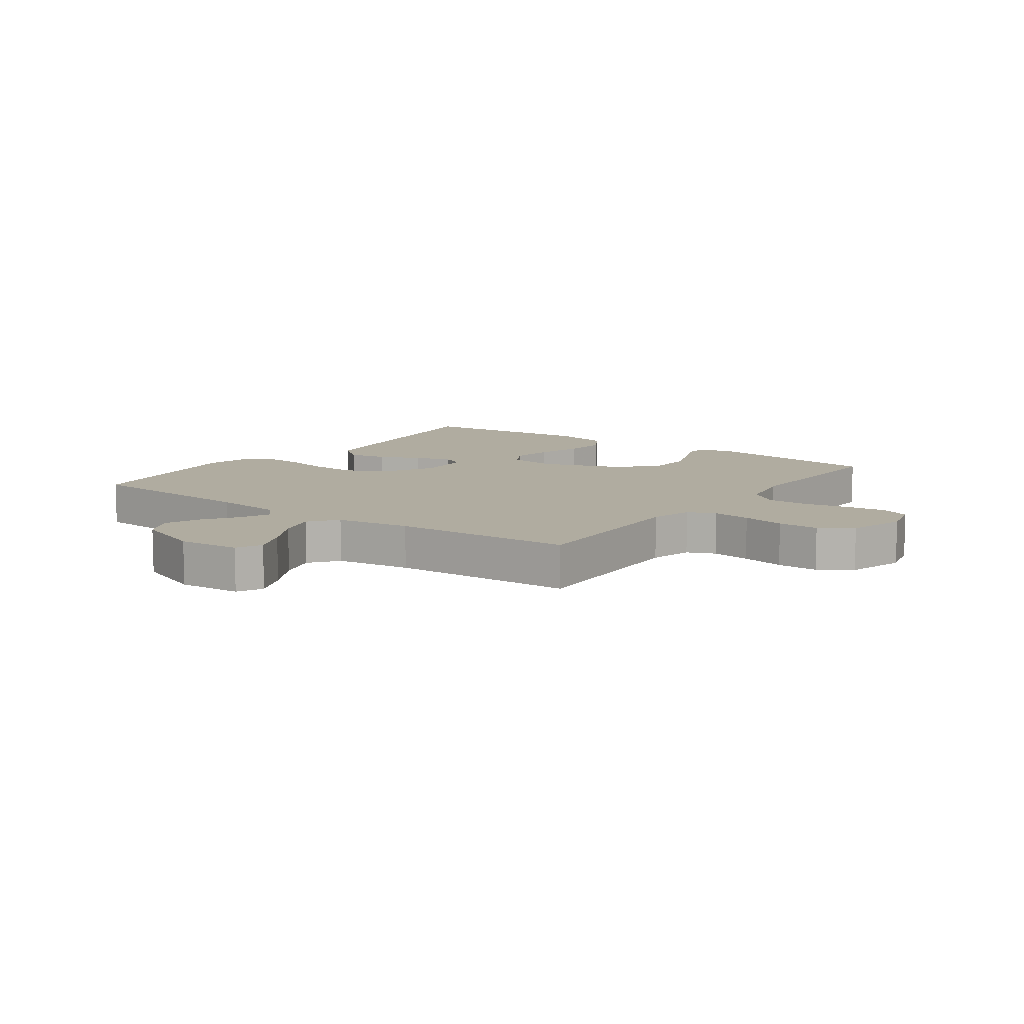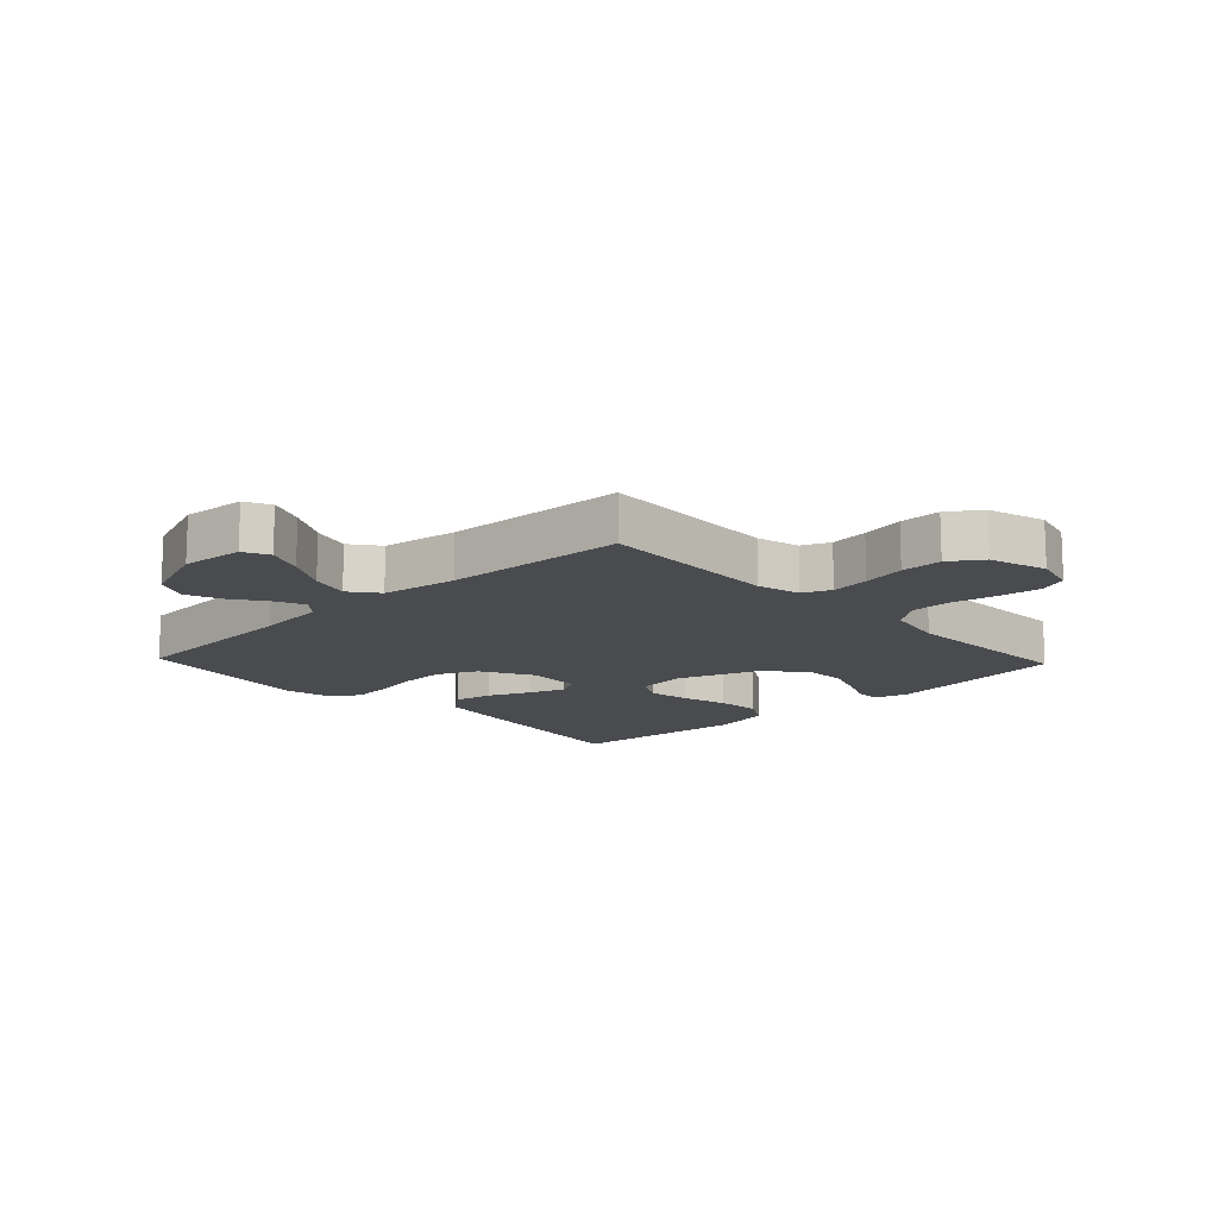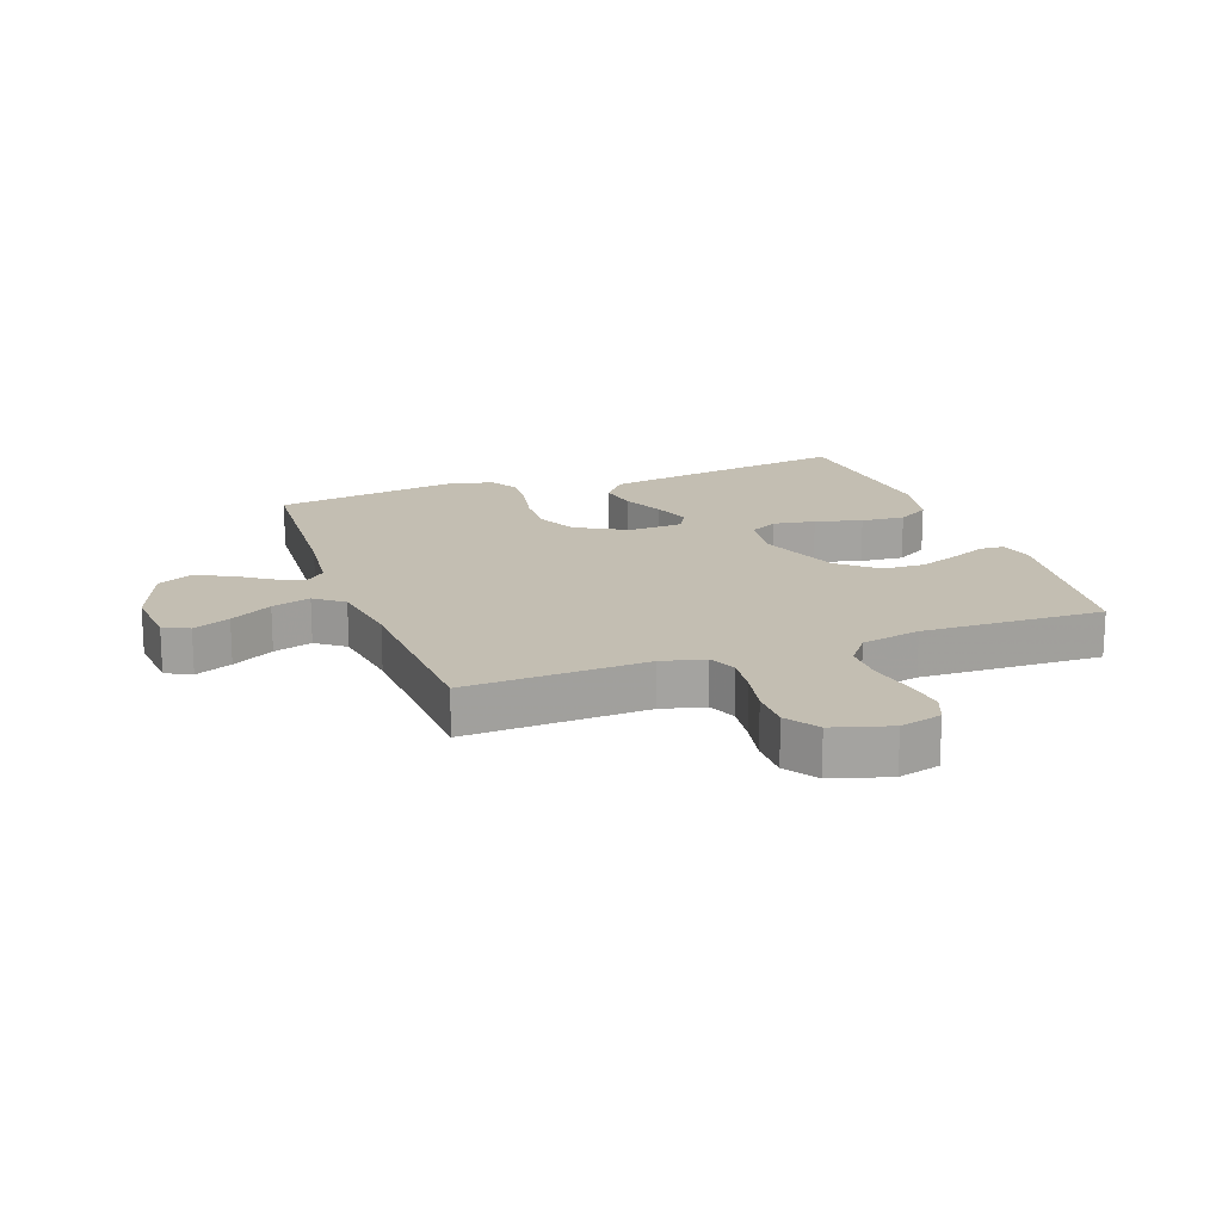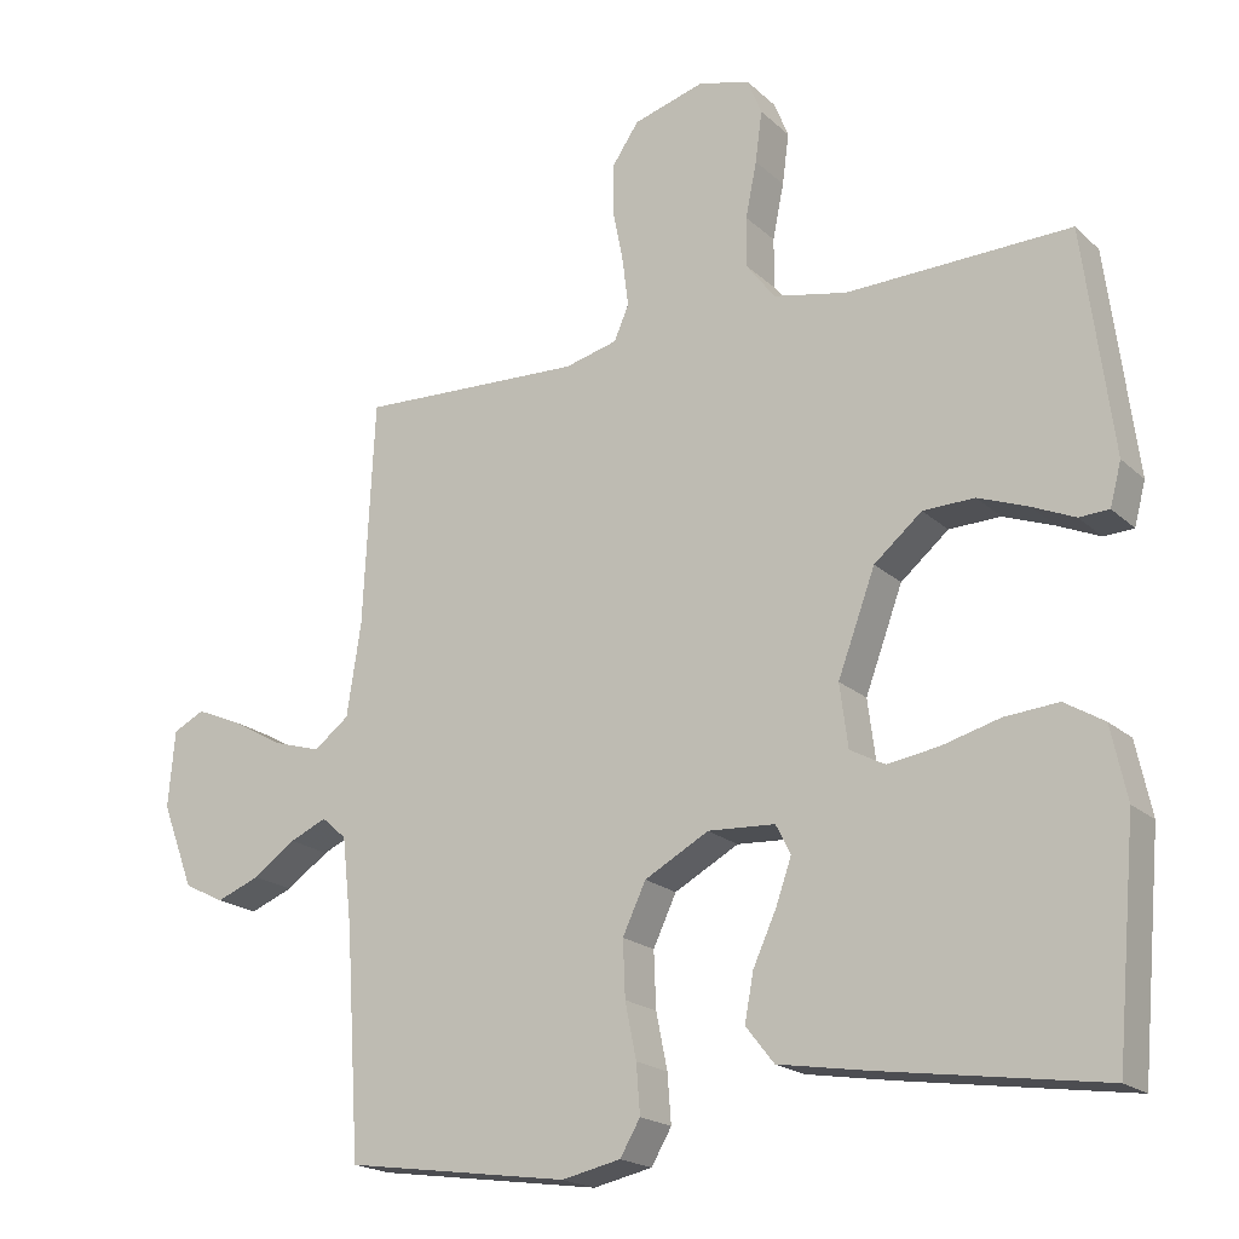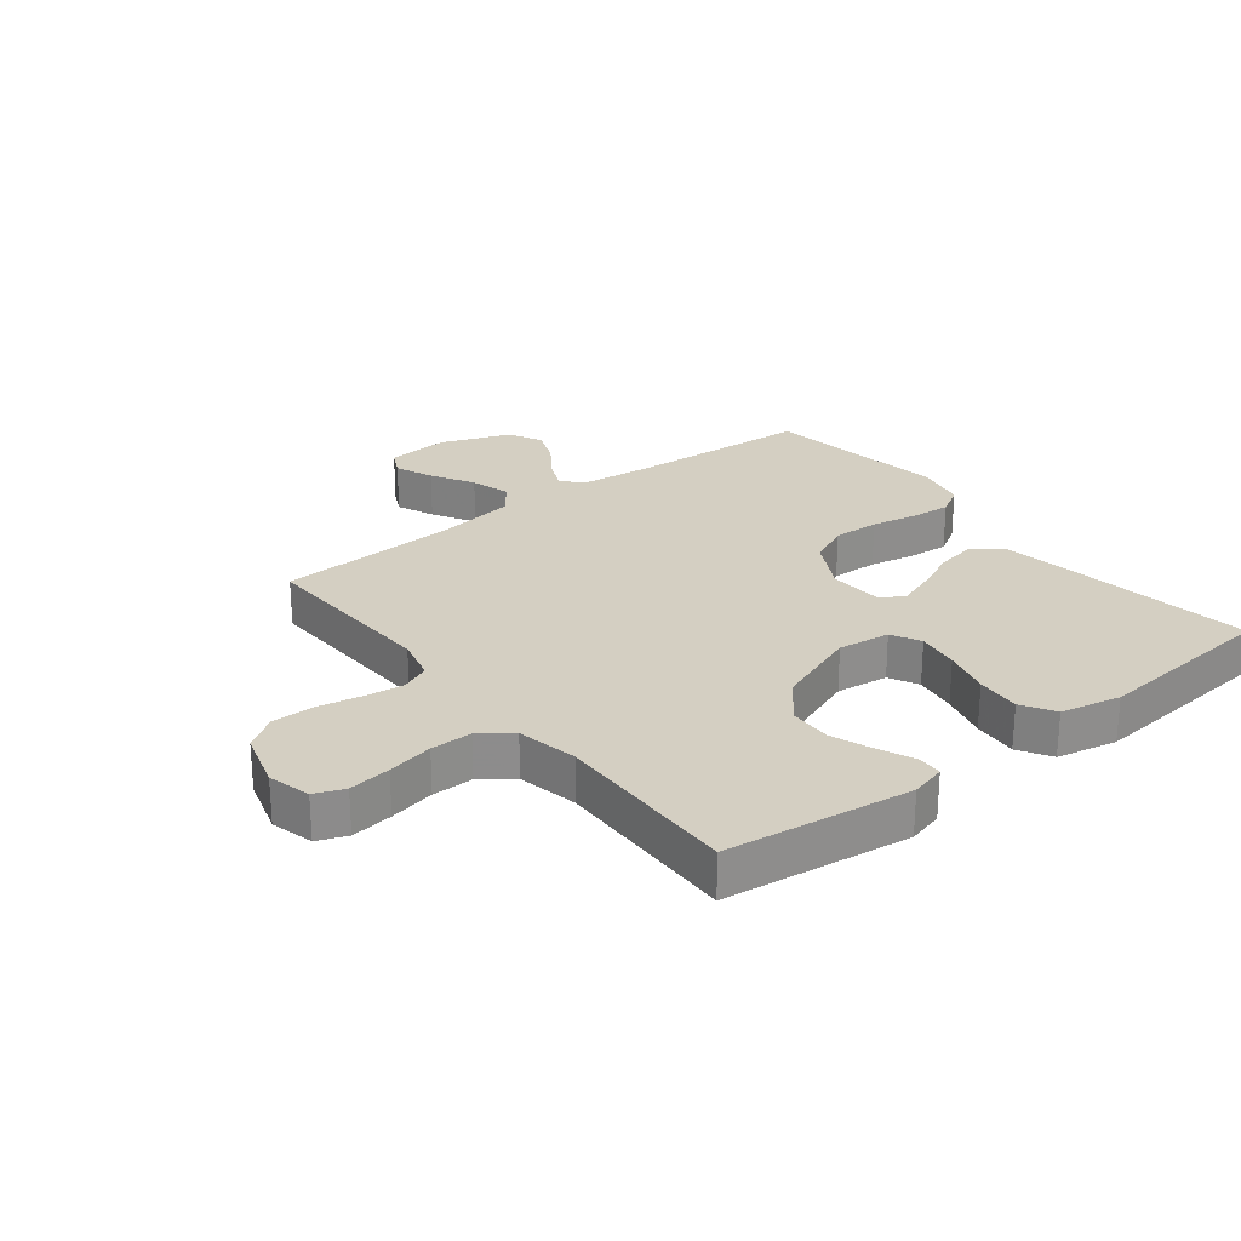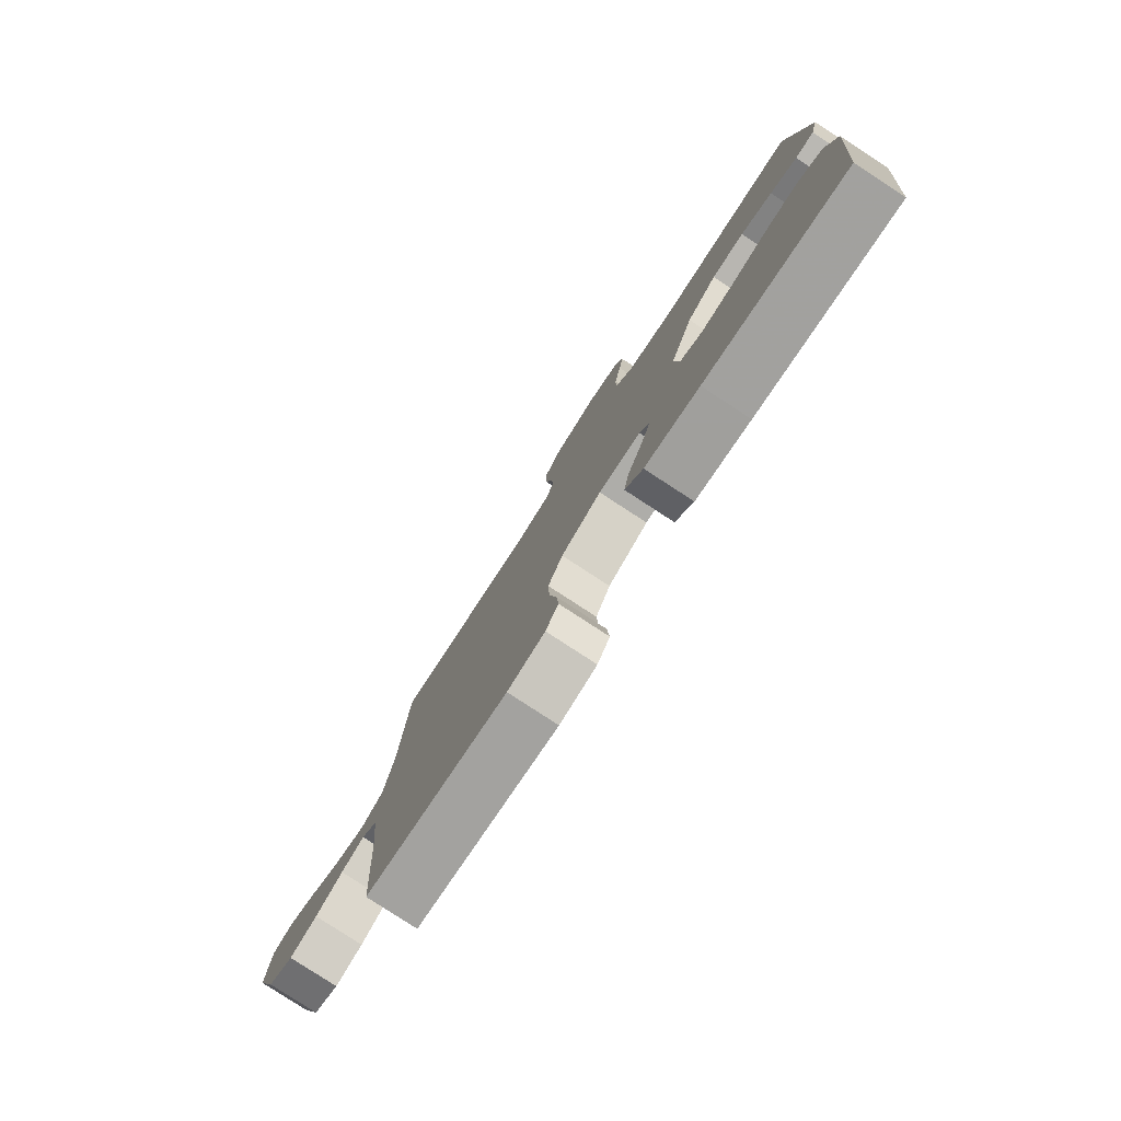
<metadata>
{"format":"obj","ext":"obj","renderer":"f3d","projection":"perspective","resolution":1024,"background":"white","views":[{"elev":10.0,"azim":-53.9,"up":"+Y"},{"elev":-13.9,"azim":-46.6,"up":"+Y"},{"elev":17.5,"azim":-19.9,"up":"+Y"},{"elev":-19.4,"azim":31.8,"up":"+Z"},{"elev":25.8,"azim":51.9,"up":"+Y"},{"elev":-80.0,"azim":56.9,"up":"+Z"}]}
</metadata>
<code>
v -0.5 0.07 -0.5
v -0.519 0.07 -0.2
v -0.532 0.07 -0.084
v -0.565 0.07 -0.055
v -0.614 0.07 -0.077
v -0.671 0.07 -0.117
v -0.729 0.07 -0.14
v -0.783 0.07 -0.113
v -0.826 0.07 0
v -0.817 0.07 0.103
v -0.775 0.07 0.124
v -0.714 0.07 0.098
v -0.645 0.07 0.059
v -0.581 0.07 0.04
v -0.534 0.07 0.076
v -0.515 0.07 0.2
v -0.5 0.07 0.5
v -0.2 0.07 0.488
v -0.129 0.07 0.506
v -0.109 0.07 0.552
v -0.117 0.07 0.616
v -0.131 0.07 0.687
v -0.131 0.07 0.755
v -0.095 0.07 0.808
v 0 0.07 0.836
v 0.069 0.07 0.818
v 0.088 0.07 0.77
v 0.079 0.07 0.702
v 0.064 0.07 0.628
v 0.064 0.07 0.561
v 0.102 0.07 0.511
v 0.2 0.07 0.491
v 0.5 0.07 0.5
v 0.539 0.07 0.2
v 0.524 0.07 0.143
v 0.484 0.07 0.141
v 0.427 0.07 0.166
v 0.36 0.07 0.191
v 0.291 0.07 0.189
v 0.227 0.07 0.135
v 0.177 0.07 0
v 0.188 0.07 -0.084
v 0.235 0.07 -0.109
v 0.304 0.07 -0.098
v 0.381 0.07 -0.077
v 0.453 0.07 -0.071
v 0.506 0.07 -0.103
v 0.527 0.07 -0.2
v 0.5 0.07 -0.5
v 0.2 0.07 -0.456
v 0.084 0.07 -0.437
v 0.046 0.07 -0.389
v 0.058 0.07 -0.325
v 0.089 0.07 -0.257
v 0.11 0.07 -0.197
v 0.09 0.07 -0.158
v 0 0.07 -0.153
v -0.086 0.07 -0.2
v -0.117 0.07 -0.266
v -0.114 0.07 -0.341
v -0.099 0.07 -0.415
v -0.094 0.07 -0.48
v -0.121 0.07 -0.526
v -0.2 0.07 -0.543
v -0.5 0 -0.5
v -0.519 0 -0.2
v -0.532 0 -0.084
v -0.565 0 -0.055
v -0.614 0 -0.077
v -0.671 0 -0.117
v -0.729 0 -0.14
v -0.783 0 -0.113
v -0.826 0 0
v -0.817 0 0.103
v -0.775 0 0.124
v -0.714 0 0.098
v -0.645 0 0.059
v -0.581 0 0.04
v -0.534 0 0.076
v -0.515 0 0.2
v -0.5 0 0.5
v -0.2 0 0.488
v -0.129 0 0.506
v -0.109 0 0.552
v -0.117 0 0.616
v -0.131 0 0.687
v -0.131 0 0.755
v -0.095 0 0.808
v 0 0 0.836
v 0.069 0 0.818
v 0.088 0 0.77
v 0.079 0 0.702
v 0.064 0 0.628
v 0.064 0 0.561
v 0.102 0 0.511
v 0.2 0 0.491
v 0.5 0 0.5
v 0.539 0 0.2
v 0.524 0 0.143
v 0.484 0 0.141
v 0.427 0 0.166
v 0.36 0 0.191
v 0.291 0 0.189
v 0.227 0 0.135
v 0.177 0 0
v 0.188 0 -0.084
v 0.235 0 -0.109
v 0.304 0 -0.098
v 0.381 0 -0.077
v 0.453 0 -0.071
v 0.506 0 -0.103
v 0.527 0 -0.2
v 0.5 0 -0.5
v 0.2 0 -0.456
v 0.084 0 -0.437
v 0.046 0 -0.389
v 0.058 0 -0.325
v 0.089 0 -0.257
v 0.11 0 -0.197
v 0.09 0 -0.158
v 0 0 -0.153
v -0.086 0 -0.2
v -0.117 0 -0.266
v -0.114 0 -0.341
v -0.099 0 -0.415
v -0.094 0 -0.48
v -0.121 0 -0.526
v -0.2 0 -0.543
f 64 1 2
f 63 64 2
f 62 63 2
f 61 62 2
f 60 61 2
f 59 60 2 3
f 58 59 3 4
f 57 58 4
f 56 57 4
f 52 53 54
f 51 52 54
f 50 51 54
f 49 50 54
f 48 49 54
f 47 48 54
f 46 47 54
f 45 46 54
f 44 45 54
f 43 44 54 55
f 42 43 55 56
f 35 36 37
f 34 35 37
f 33 34 37
f 32 33 37
f 31 32 37 38
f 27 28 29
f 26 27 29
f 25 26 29
f 24 25 29
f 23 24 29
f 22 23 29
f 21 22 29
f 20 21 29 30
f 19 20 30 31
f 16 17 18
f 18 19 31
f 16 18 31
f 15 16 31
f 11 12 13
f 10 11 13
f 9 10 13
f 8 9 13
f 7 8 13
f 6 7 13
f 5 6 13
f 4 5 13 14
f 14 15 31
f 4 14 31
f 56 4 31
f 42 56 31
f 41 42 31
f 40 41 31
f 39 40 31
f 31 38 39
f 66 65 128
f 66 128 127
f 66 127 126
f 66 126 125
f 66 125 124
f 67 66 124 123
f 68 67 123 122
f 68 122 121
f 68 121 120
f 118 117 116
f 118 116 115
f 118 115 114
f 118 114 113
f 118 113 112
f 118 112 111
f 118 111 110
f 118 110 109
f 118 109 108
f 119 118 108 107
f 120 119 107 106
f 101 100 99
f 101 99 98
f 101 98 97
f 101 97 96
f 102 101 96 95
f 93 92 91
f 93 91 90
f 93 90 89
f 93 89 88
f 93 88 87
f 93 87 86
f 93 86 85
f 94 93 85 84
f 95 94 84 83
f 82 81 80
f 95 83 82
f 95 82 80
f 95 80 79
f 77 76 75
f 77 75 74
f 77 74 73
f 77 73 72
f 77 72 71
f 77 71 70
f 77 70 69
f 78 77 69 68
f 95 79 78
f 95 78 68
f 95 68 120
f 95 120 106
f 95 106 105
f 95 105 104
f 95 104 103
f 103 102 95
f 1 65 66 2
f 2 66 67 3
f 3 67 68 4
f 4 68 69 5
f 5 69 70 6
f 6 70 71 7
f 7 71 72 8
f 8 72 73 9
f 9 73 74 10
f 10 74 75 11
f 11 75 76 12
f 12 76 77 13
f 13 77 78 14
f 14 78 79 15
f 15 79 80 16
f 16 80 81 17
f 17 81 82 18
f 18 82 83 19
f 19 83 84 20
f 20 84 85 21
f 21 85 86 22
f 22 86 87 23
f 23 87 88 24
f 24 88 89 25
f 25 89 90 26
f 26 90 91 27
f 27 91 92 28
f 28 92 93 29
f 29 93 94 30
f 30 94 95 31
f 31 95 96 32
f 32 96 97 33
f 33 97 98 34
f 34 98 99 35
f 35 99 100 36
f 36 100 101 37
f 37 101 102 38
f 38 102 103 39
f 39 103 104 40
f 40 104 105 41
f 41 105 106 42
f 42 106 107 43
f 43 107 108 44
f 44 108 109 45
f 45 109 110 46
f 46 110 111 47
f 47 111 112 48
f 48 112 113 49
f 49 113 114 50
f 50 114 115 51
f 51 115 116 52
f 52 116 117 53
f 53 117 118 54
f 54 118 119 55
f 55 119 120 56
f 56 120 121 57
f 57 121 122 58
f 58 122 123 59
f 59 123 124 60
f 60 124 125 61
f 61 125 126 62
f 62 126 127 63
f 63 127 128 64
f 64 128 65 1

</code>
